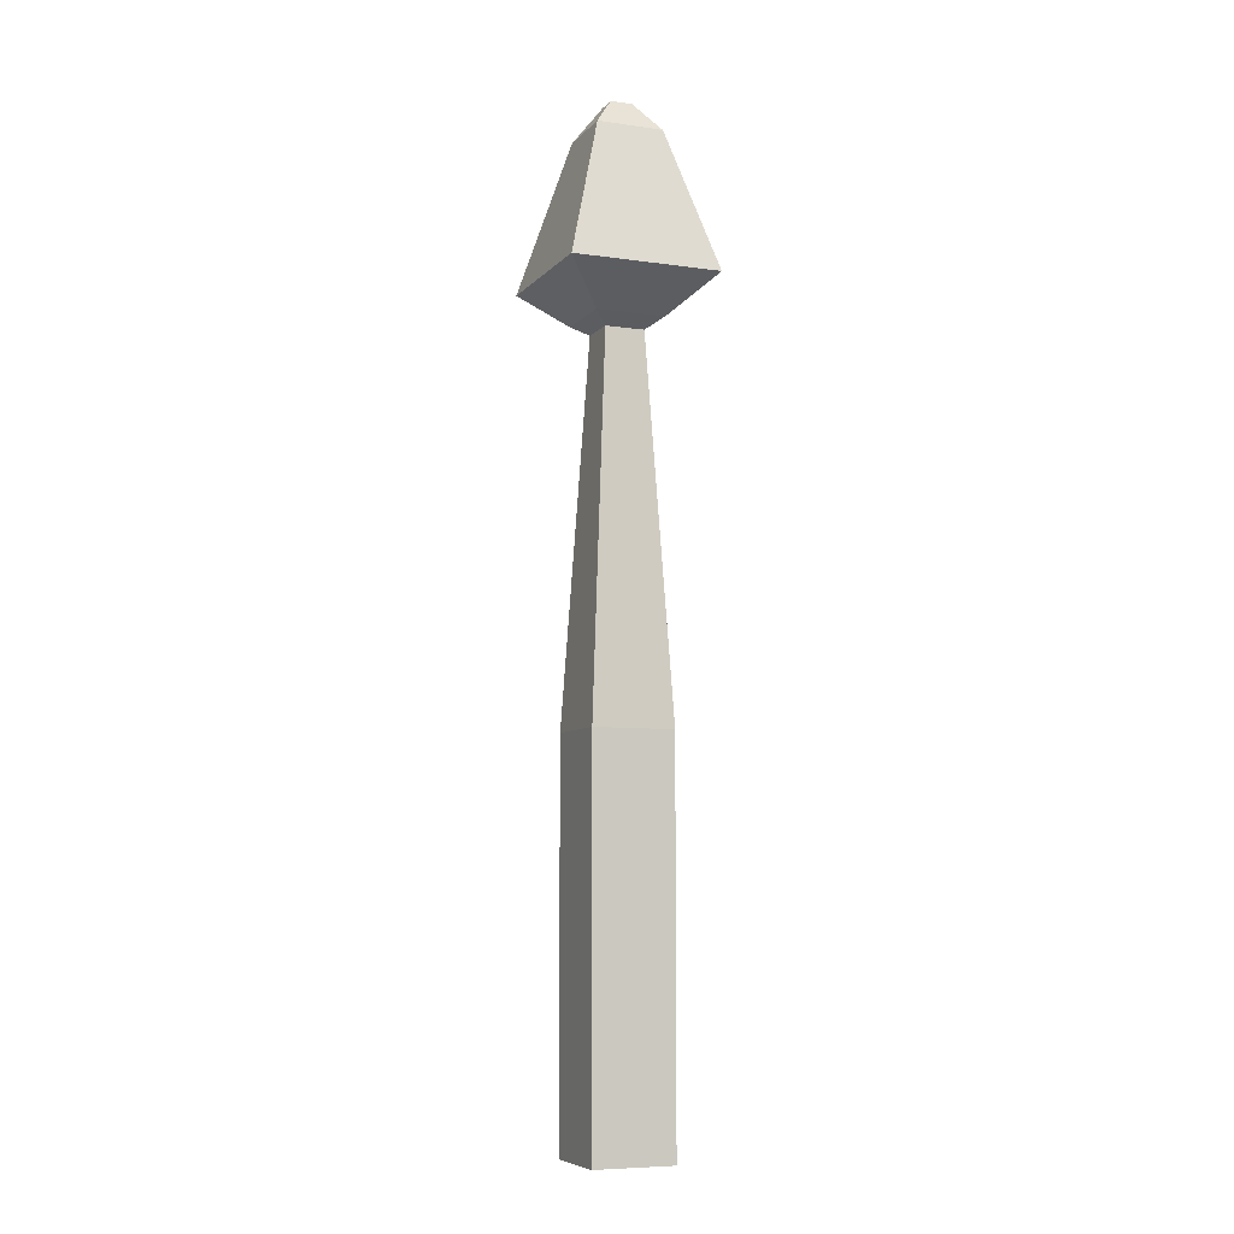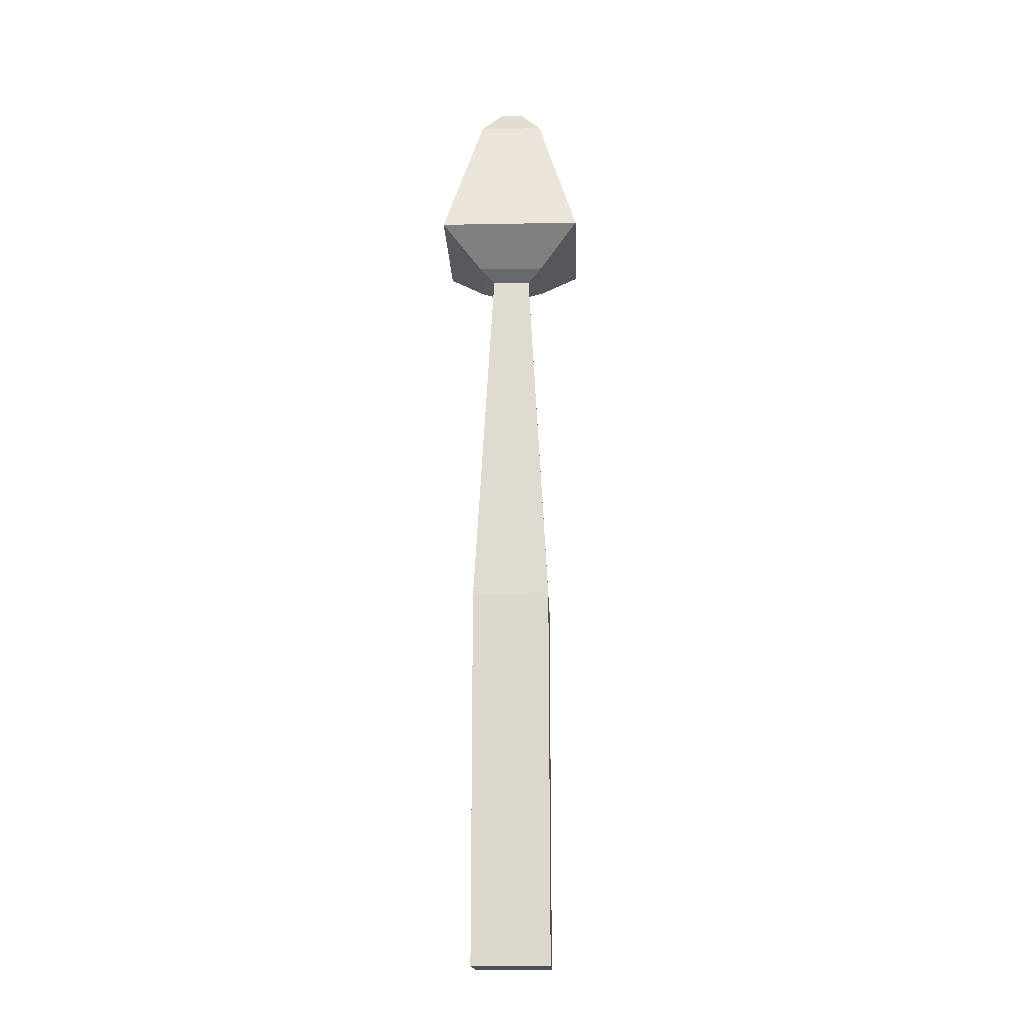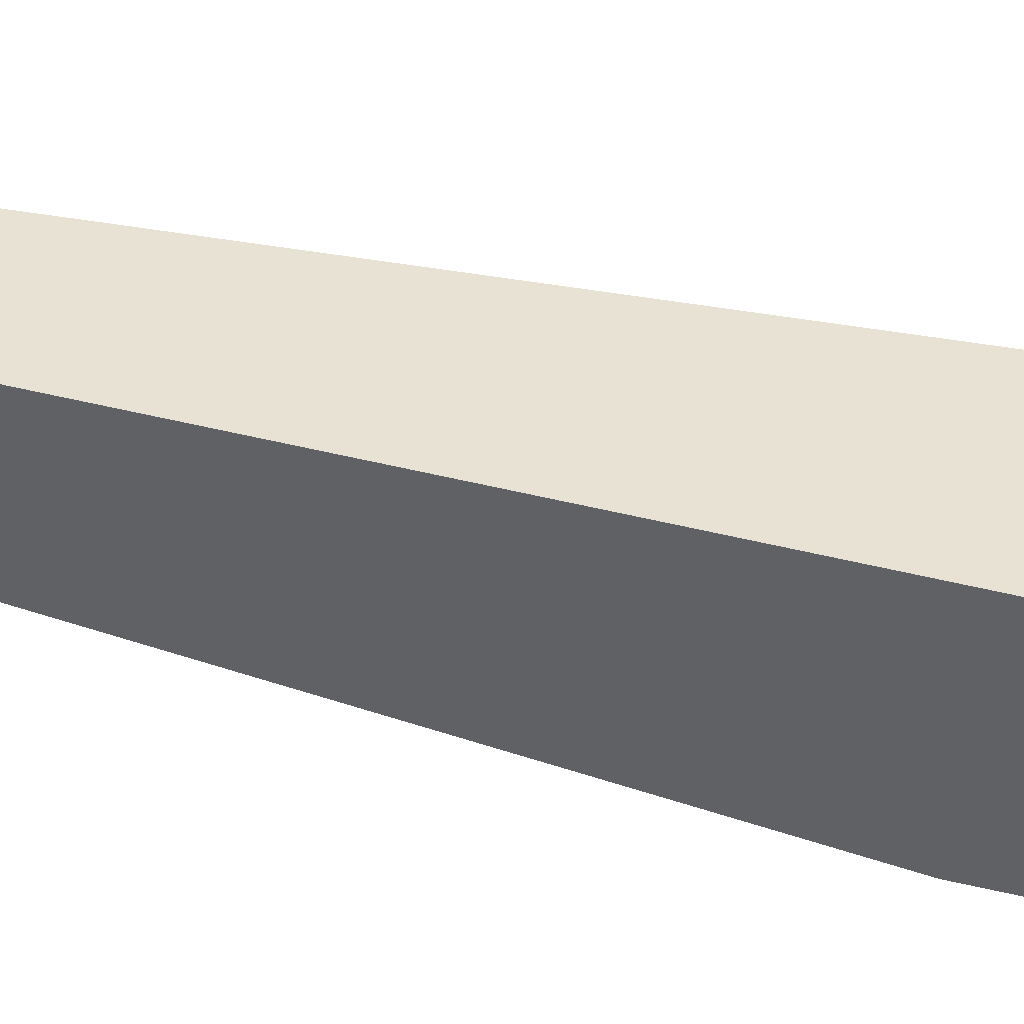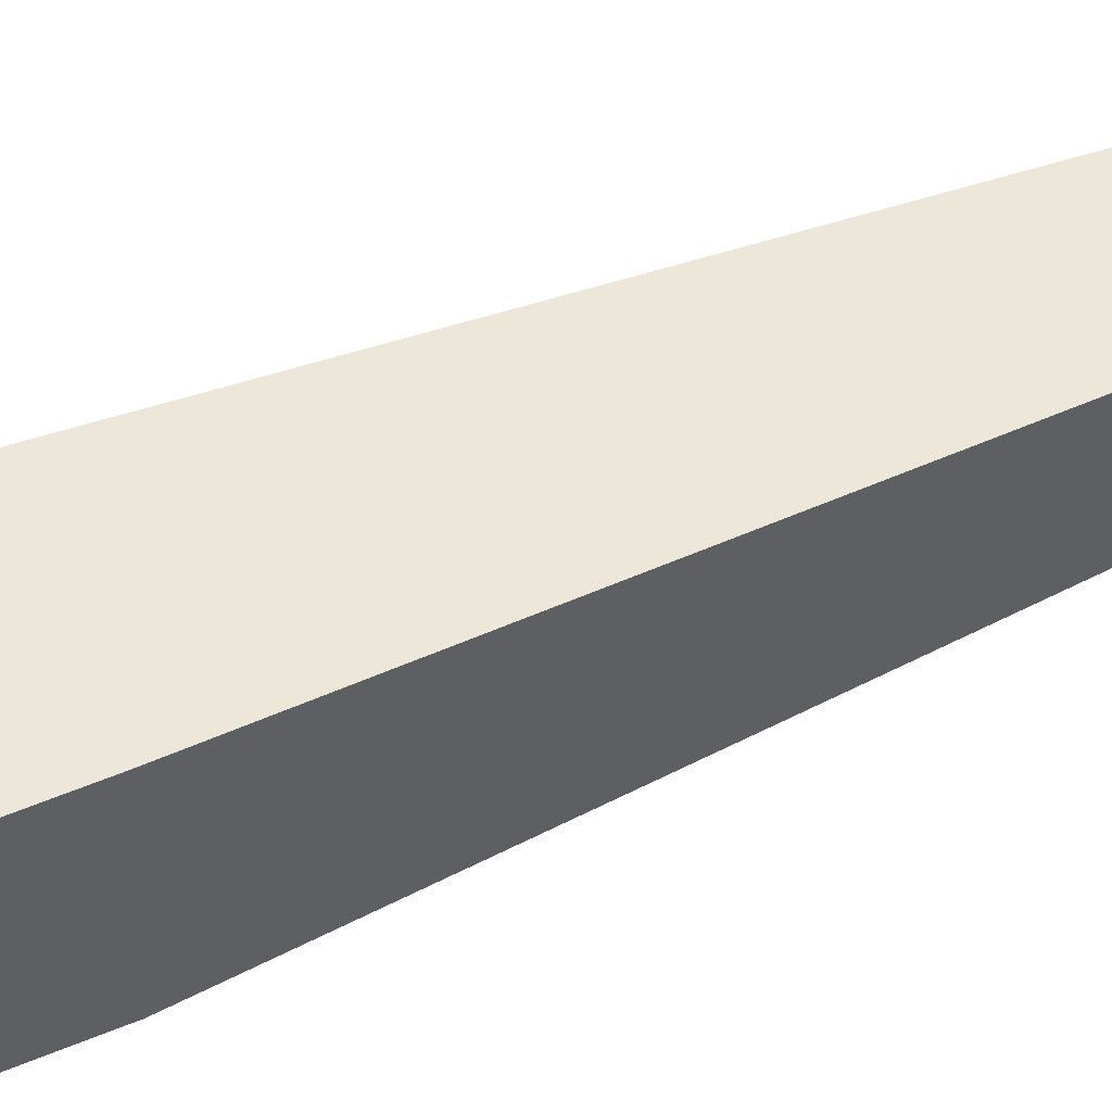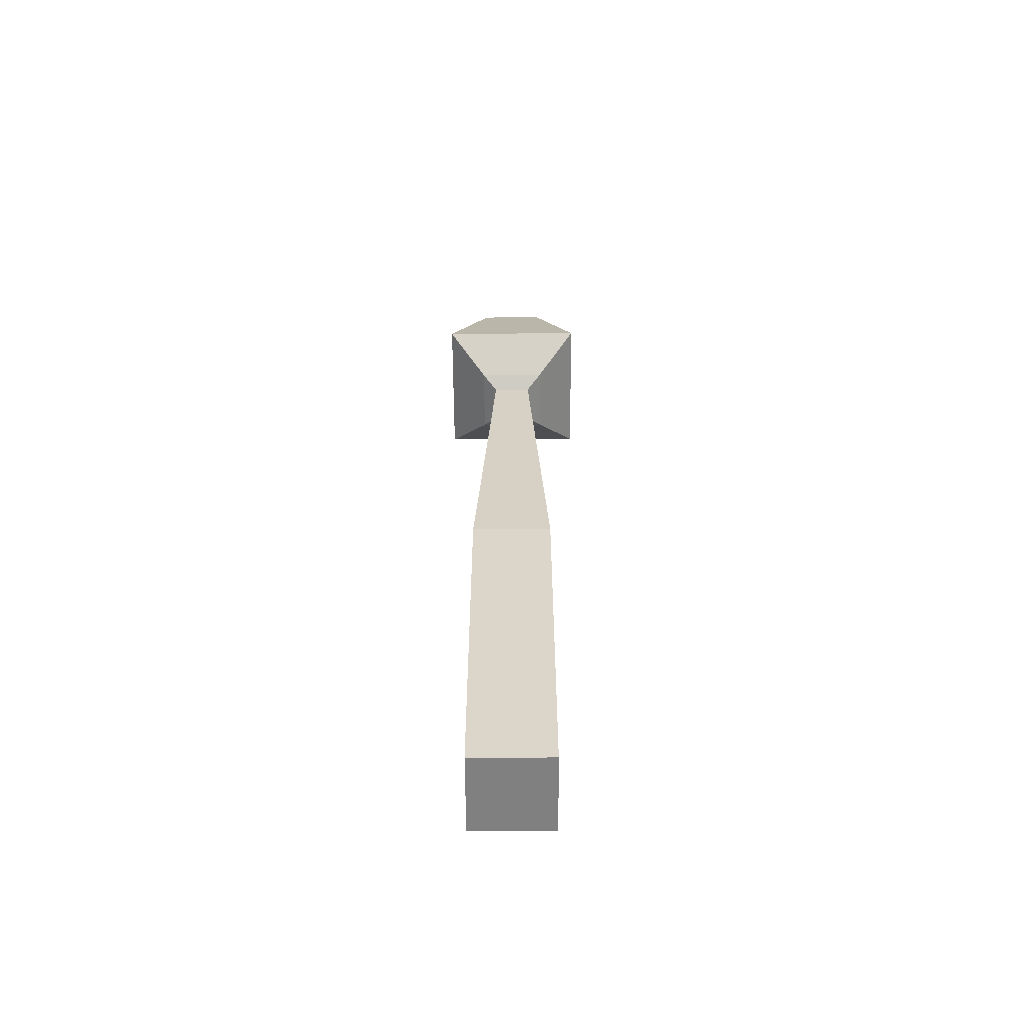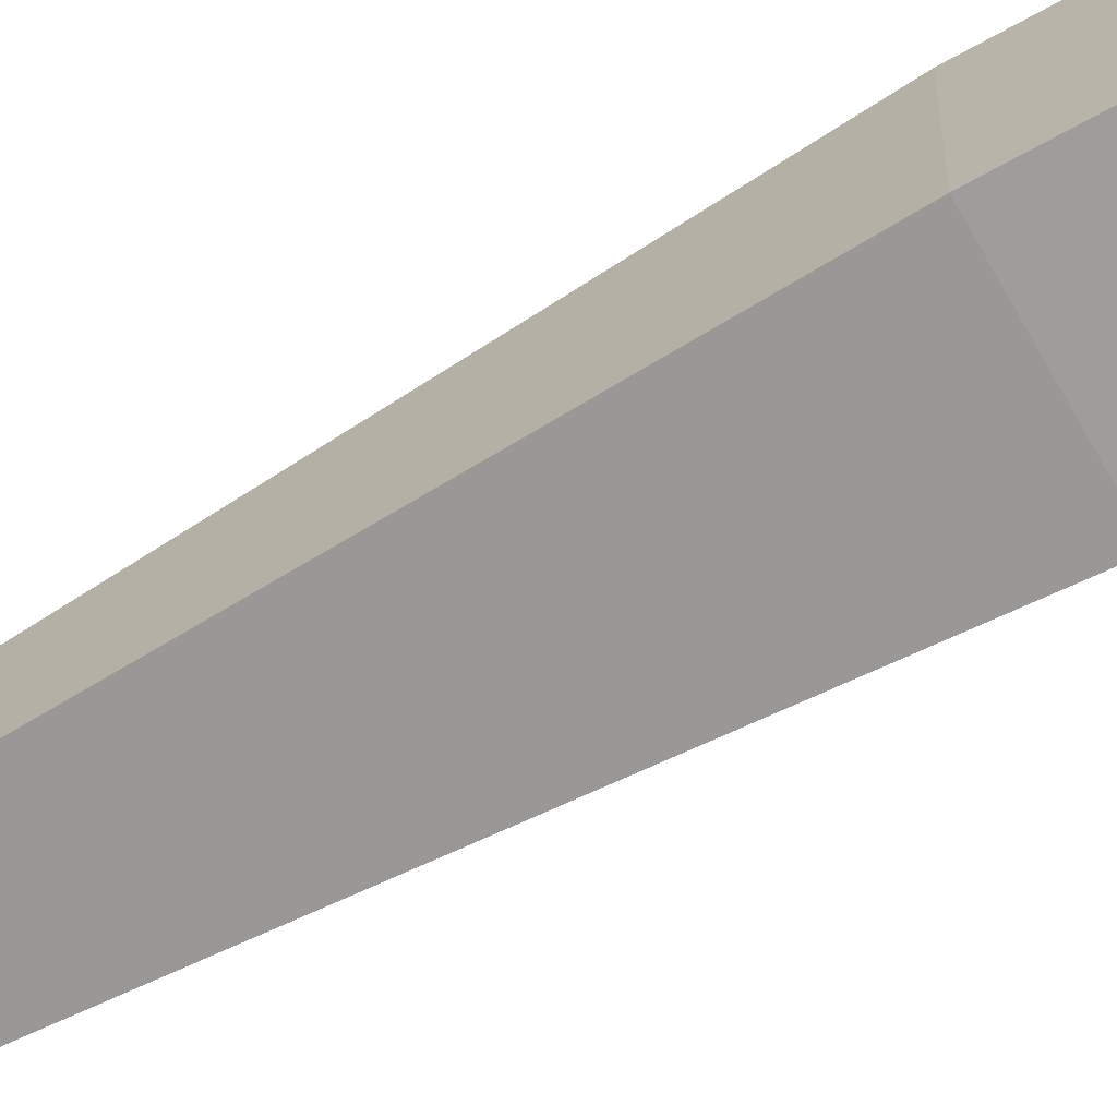
<metadata>
{"format":"obj","ext":"obj","renderer":"f3d","projection":"perspective","resolution":1024,"background":"white","views":[{"elev":-7.5,"azim":157.8,"up":"+Y"},{"elev":-17.4,"azim":92.1,"up":"+Y"},{"elev":-49.0,"azim":-105.9,"up":"+Z"},{"elev":52.6,"azim":65.3,"up":"+Z"},{"elev":-60.0,"azim":-179.6,"up":"+Y"},{"elev":-70.5,"azim":-61.0,"up":"+Z"}]}
</metadata>
<code>
o Cube
v 0.3091 -0.4898 -0.3091
v 0.3091 -0.4898 0.3091
v -0.3091 -0.4898 0.3091
v -0.3091 -0.4898 -0.3091
v 0.3091 0.1284 -0.3091
v 0.3091 0.1284 0.3091
v -0.3091 0.1284 0.3091
v -0.3091 0.1284 -0.3091
v 0.3091 0.1284 -0.3091
v 0.3091 0.1284 0.3091
v -0.3091 0.1284 0.3091
v -0.3091 0.1284 -0.3091
v 0.3091 2.459 -0.3091
v 0.3091 2.459 0.3091
v -0.3091 2.459 0.3091
v -0.3091 2.459 -0.3091
v 0.1501 5.327 -0.1501
v 0.1501 5.327 0.1501
v -0.1501 5.327 0.1501
v -0.1501 5.327 -0.1501
v 0.2634 5.408 -0.2634
v 0.2634 5.408 0.2634
v -0.2634 5.408 0.2634
v -0.2634 5.408 -0.2634
v 0.5683 5.69 -0.5683
v 0.5683 5.69 0.5683
v -0.5683 5.69 0.5683
v -0.5683 5.69 -0.5683
v 0.2538 6.791 -0.2538
v 0.2538 6.791 0.2538
v -0.2538 6.791 0.2538
v -0.2538 6.791 -0.2538
v 0.0834 7.023 -0.0834
v 0.0834 7.023 0.0834
v -0.0834 7.023 0.0834
v -0.0834 7.023 -0.0834
f 2 4 1
f 7 10 11
f 5 2 1
f 6 3 2
f 3 8 4
f 1 8 5
f 11 16 12
f 6 9 10
f 8 11 12
f 5 12 9
f 16 17 13
f 12 13 9
f 10 15 11
f 9 14 10
f 18 23 19
f 15 18 19
f 13 18 14
f 15 20 16
f 23 28 24
f 17 22 18
f 19 24 20
f 17 24 21
f 26 31 27
f 24 25 21
f 22 27 23
f 21 26 22
f 31 34 35
f 25 30 26
f 27 32 28
f 28 29 25
f 33 35 34
f 29 34 30
f 31 36 32
f 29 36 33
f 2 3 4
f 7 6 10
f 5 6 2
f 6 7 3
f 3 7 8
f 1 4 8
f 11 15 16
f 6 5 9
f 8 7 11
f 5 8 12
f 16 20 17
f 12 16 13
f 10 14 15
f 9 13 14
f 18 22 23
f 15 14 18
f 13 17 18
f 15 19 20
f 23 27 28
f 17 21 22
f 19 23 24
f 17 20 24
f 26 30 31
f 24 28 25
f 22 26 27
f 21 25 26
f 31 30 34
f 25 29 30
f 27 31 32
f 28 32 29
f 33 36 35
f 29 33 34
f 31 35 36
f 29 32 36

</code>
